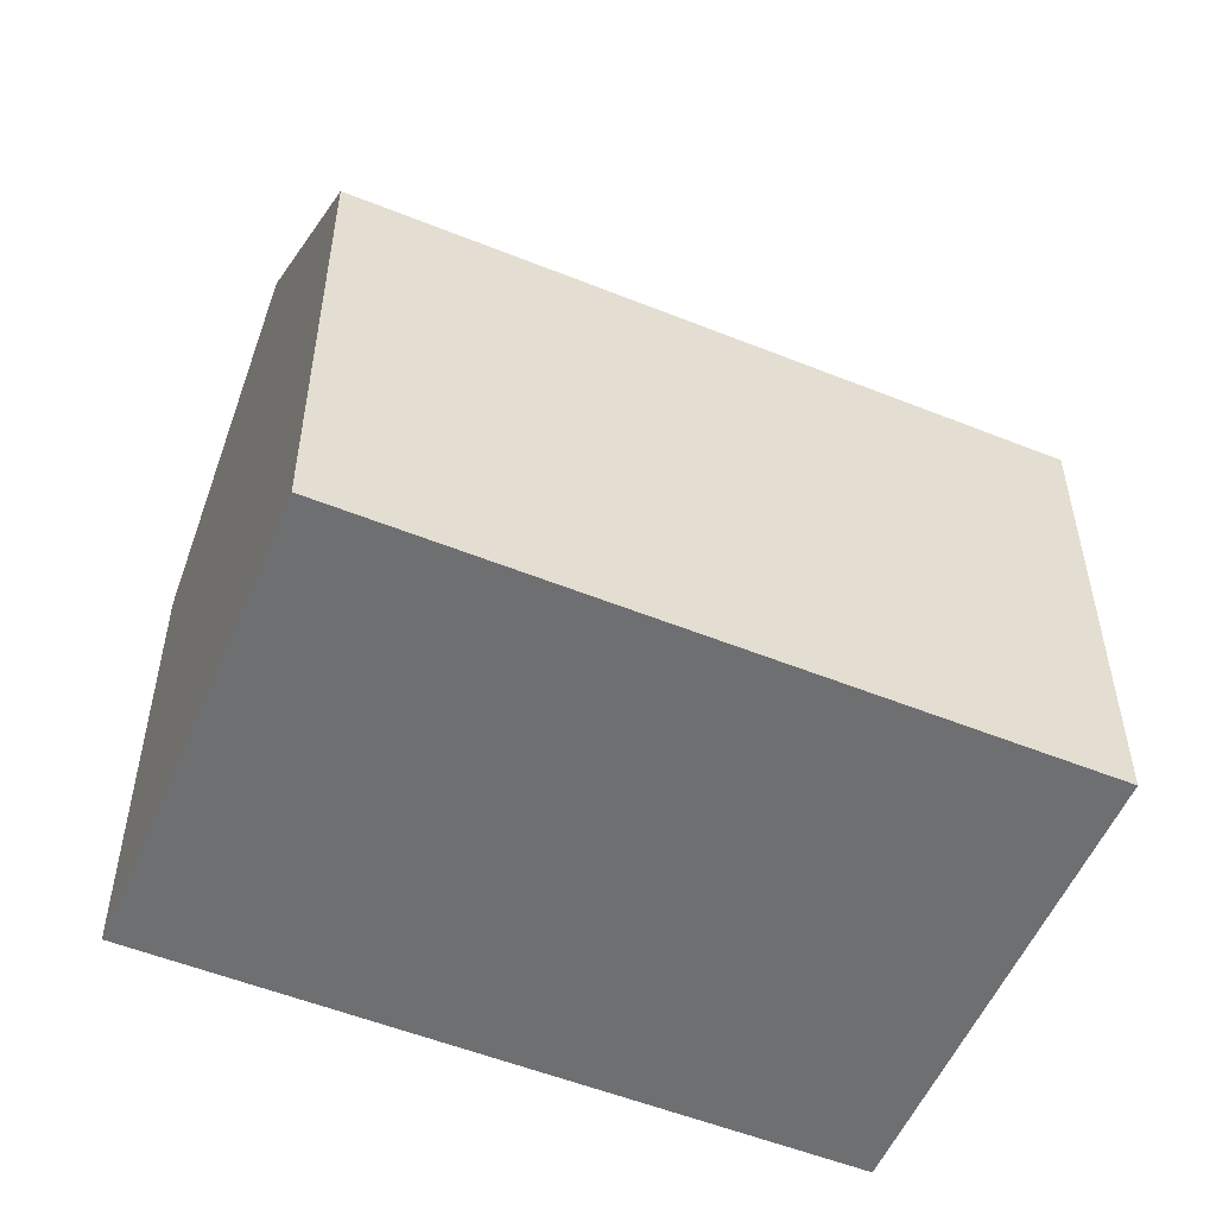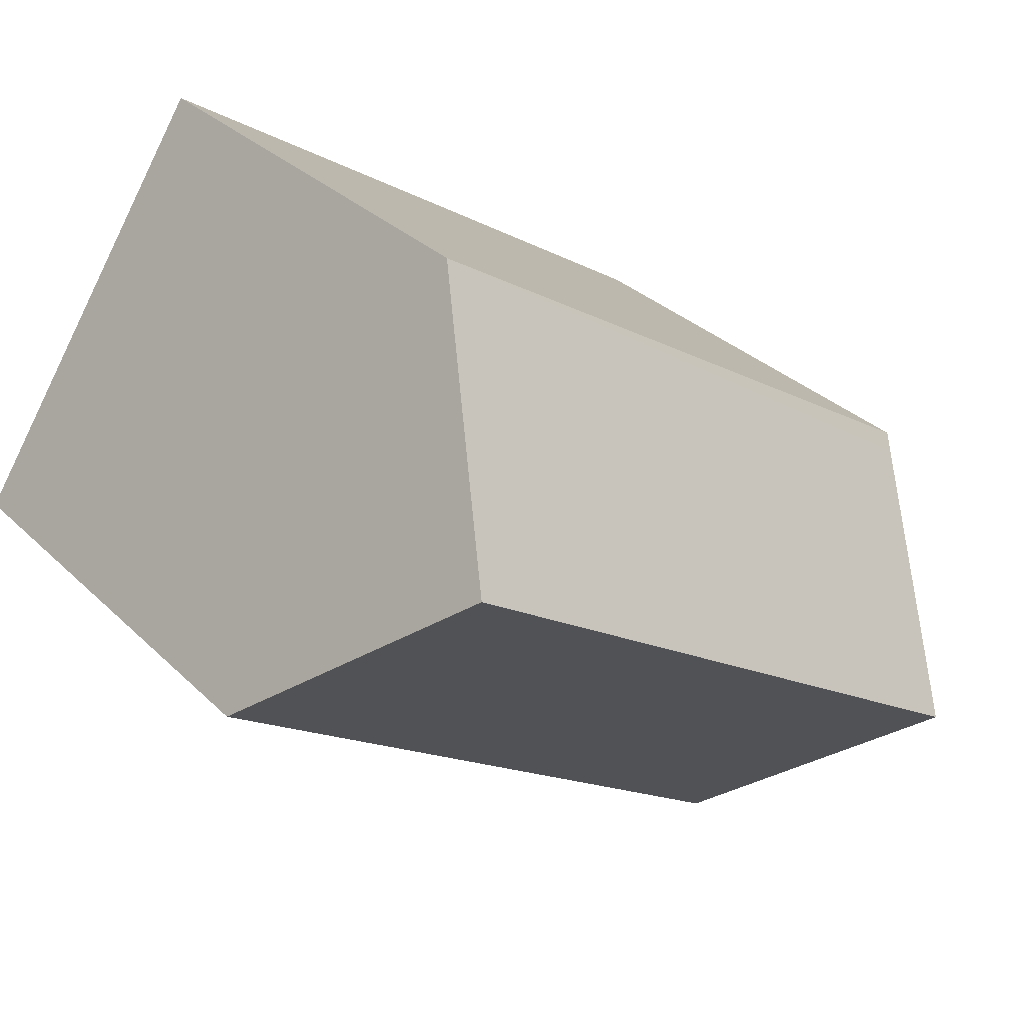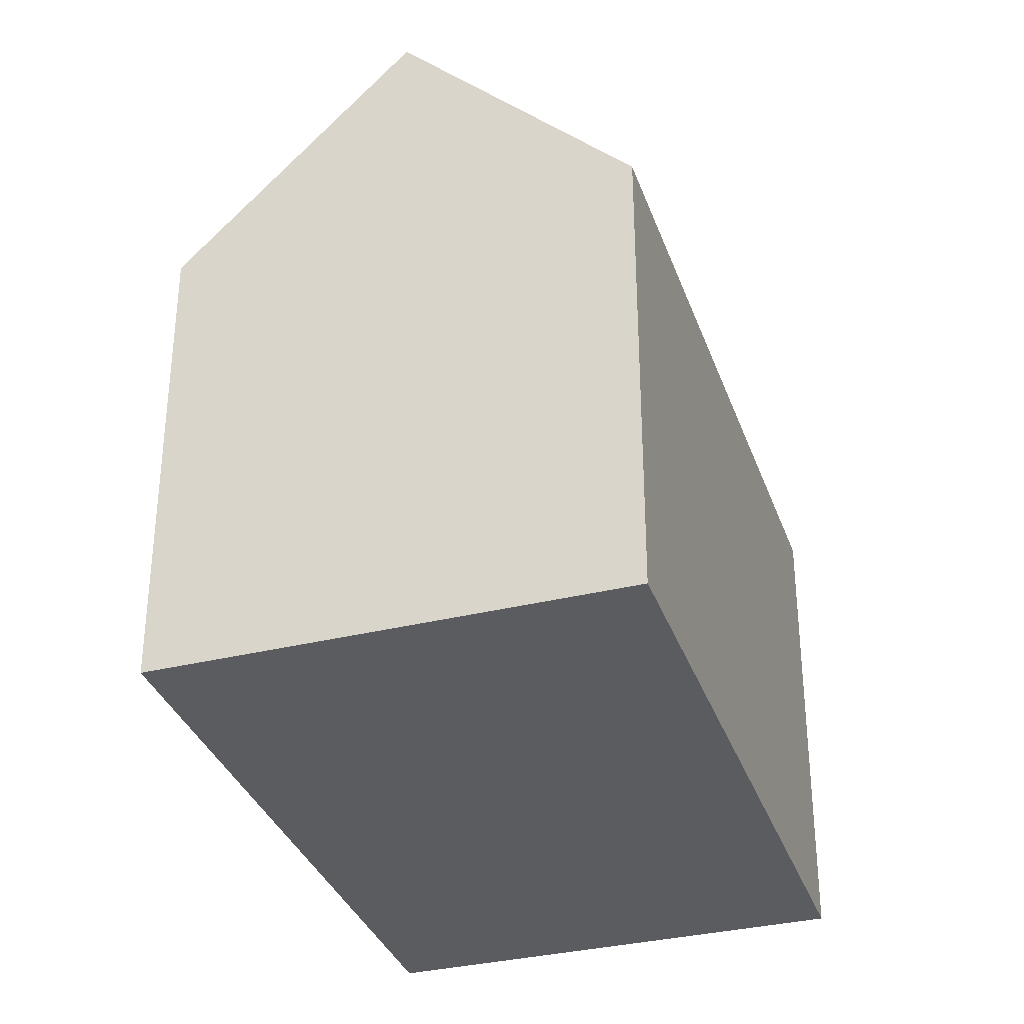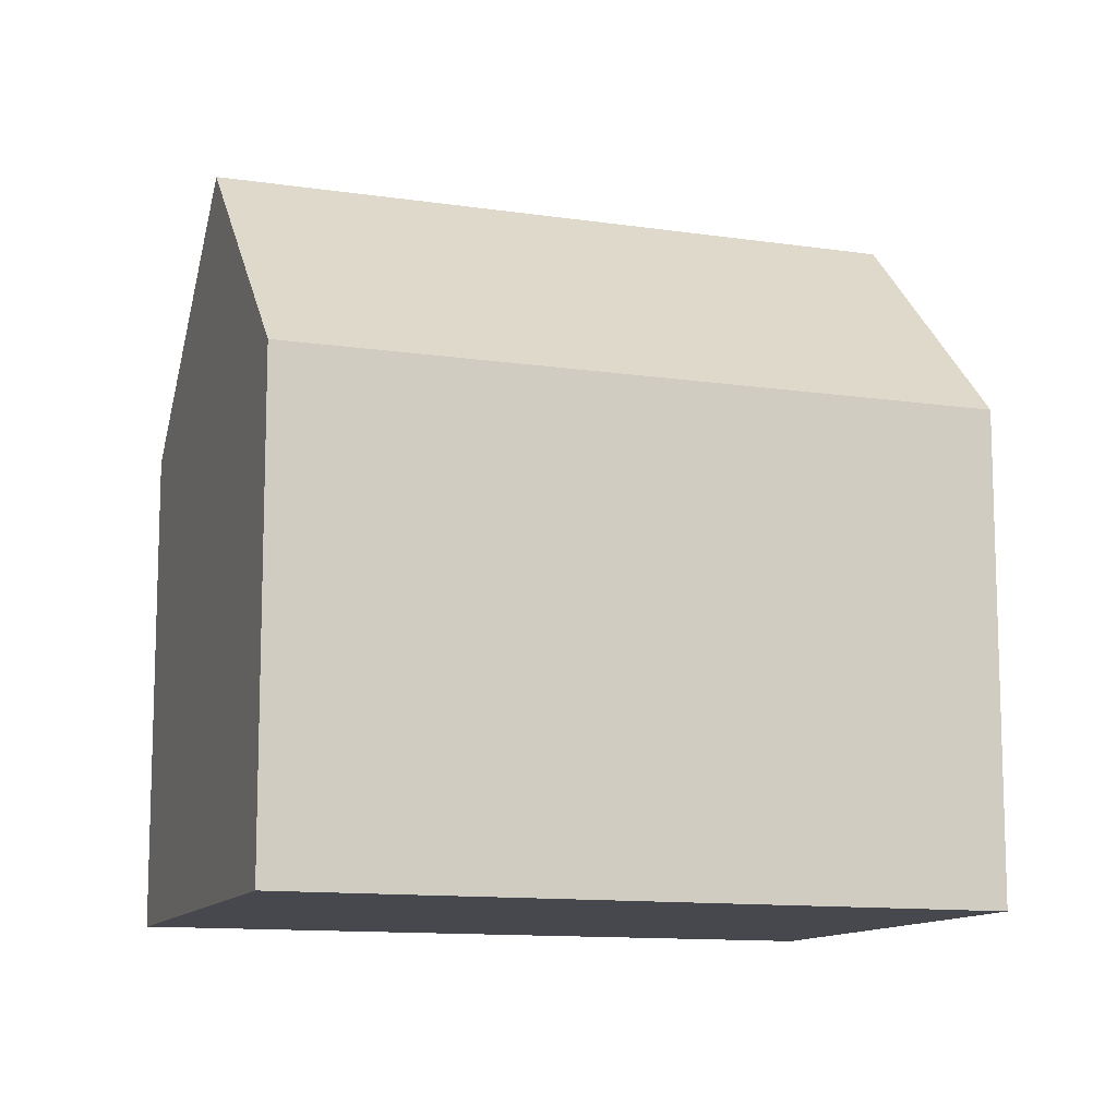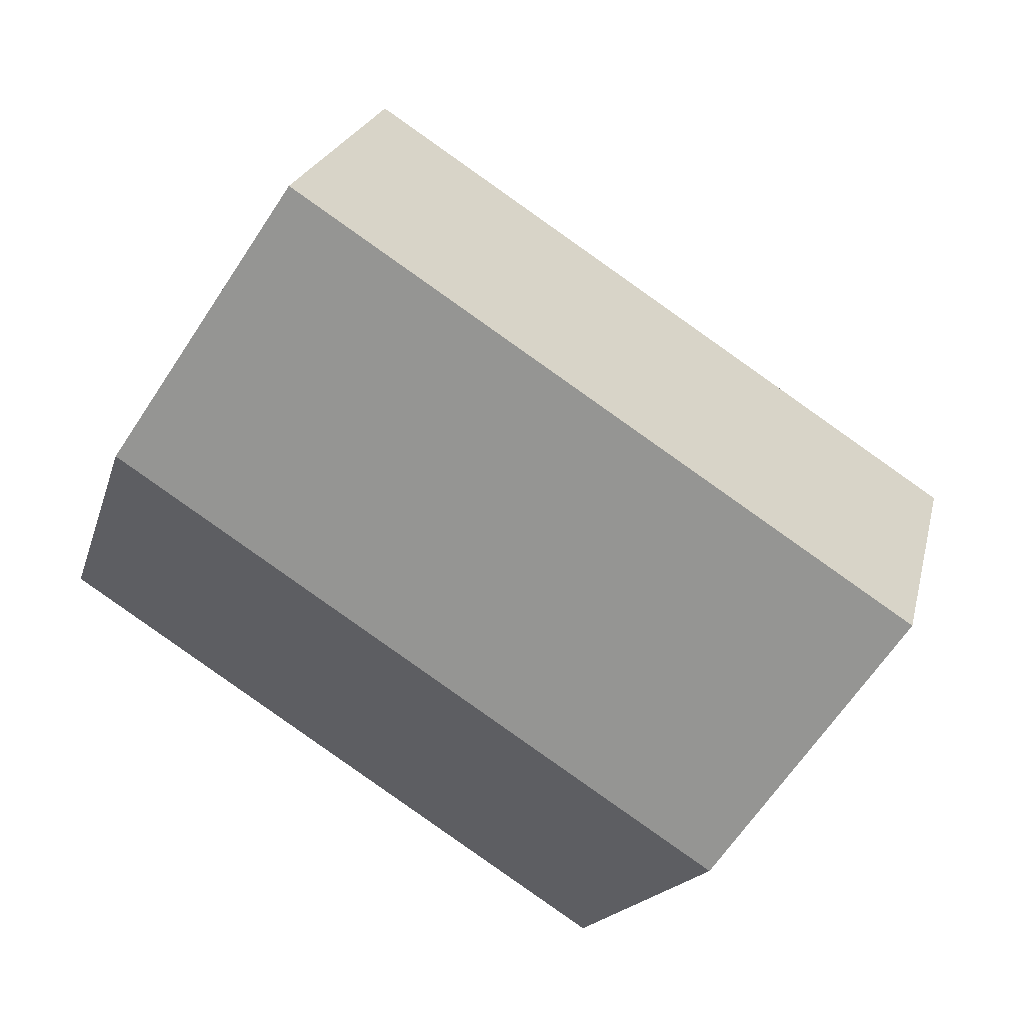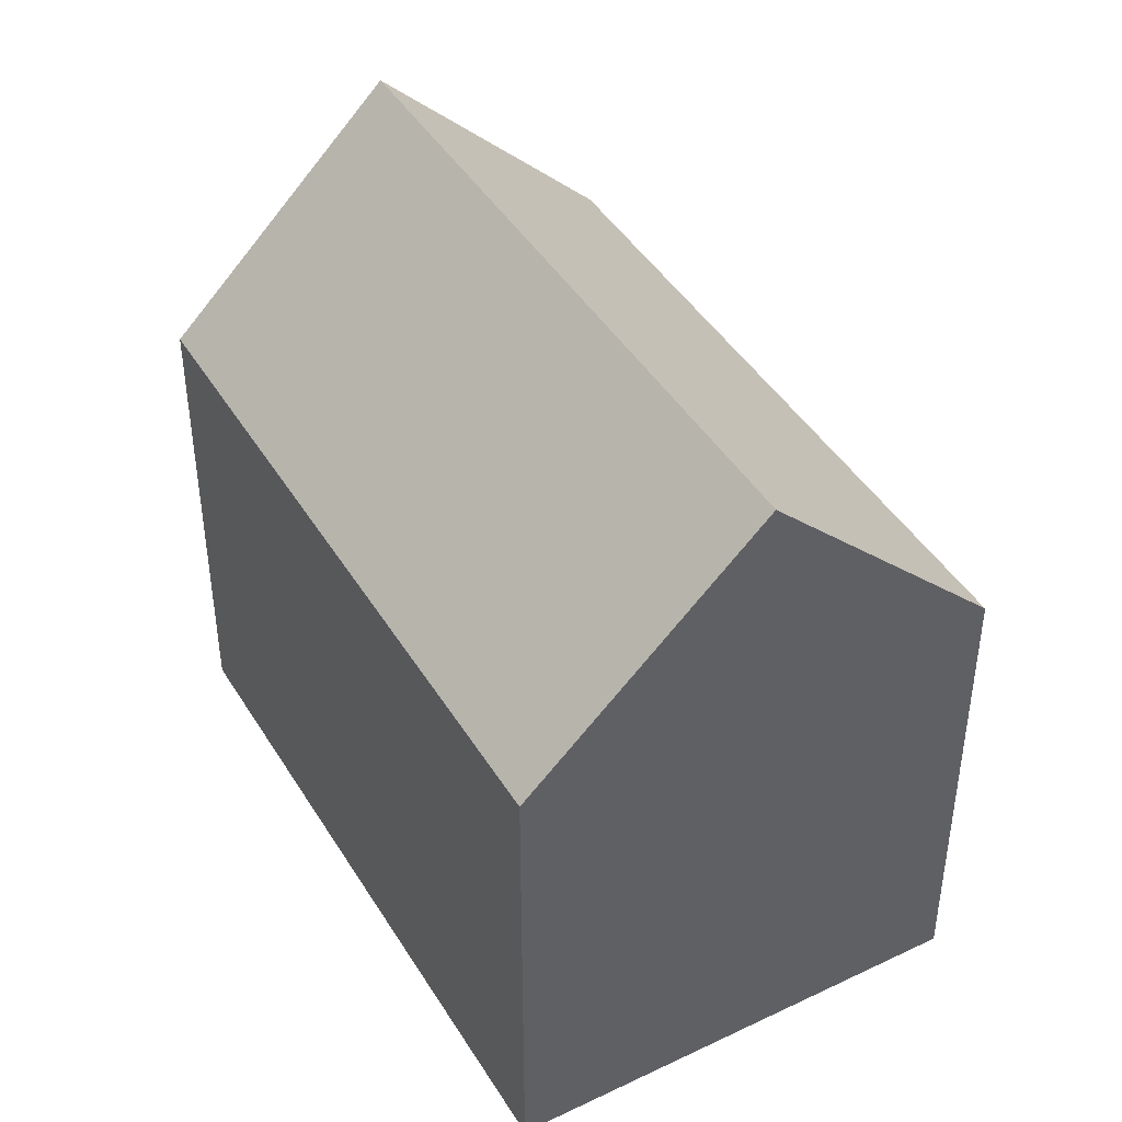
<metadata>
{"format":"obj","ext":"obj","renderer":"f3d","projection":"perspective","resolution":1024,"background":"white","views":[{"elev":-54.5,"azim":124.2,"up":"+Y"},{"elev":31.5,"azim":143.3,"up":"+Z"},{"elev":-34.3,"azim":75.3,"up":"+Y"},{"elev":-11.7,"azim":127.5,"up":"+Y"},{"elev":-16.4,"azim":166.5,"up":"+Z"},{"elev":44.0,"azim":27.6,"up":"+Y"}]}
</metadata>
<code>
v  12.3 10.97 -5.054
v  16.58 16.24 4.196
v  19.56 10.97 -0.386
v  10.56 10.97 -6.177
v  2.935 16.24 -4.581
v  5.884 10.97 -9.185
v  13.58 10.95 8.793
v  0.196 11.34 -0.306
v  0 10.99 6.731e-16
v  5.884 5.624e-16 -9.185
v  10.56 3.782e-16 -6.177
v  19.56 2.364e-17 -0.386
v  12.3 3.095e-16 -5.054
v  0 0 0
v  2.935 2.805e-16 -4.581
v  0.196 1.874e-17 -0.306
v  13.58 -5.384e-16 8.793
v  16.58 -2.569e-16 4.196
g defaultobject
f 1 2 3
f 2 1 4
f 2 4 5
f 5 4 6
f 7 8 9
f 8 7 5
f 5 7 2
f 4 10 6
f 10 4 1
f 10 1 3
f 10 3 11
f 11 3 12
f 11 12 13
f 6 8 5
f 8 6 10
f 8 10 9
f 9 10 14
f 14 10 15
f 14 15 16
f 14 7 9
f 7 14 17
f 7 3 2
f 3 7 17
f 3 17 12
f 12 17 18
f 16 17 14
f 17 16 15
f 17 15 10
f 17 10 18
f 18 10 11
f 18 11 13
f 18 13 12

</code>
